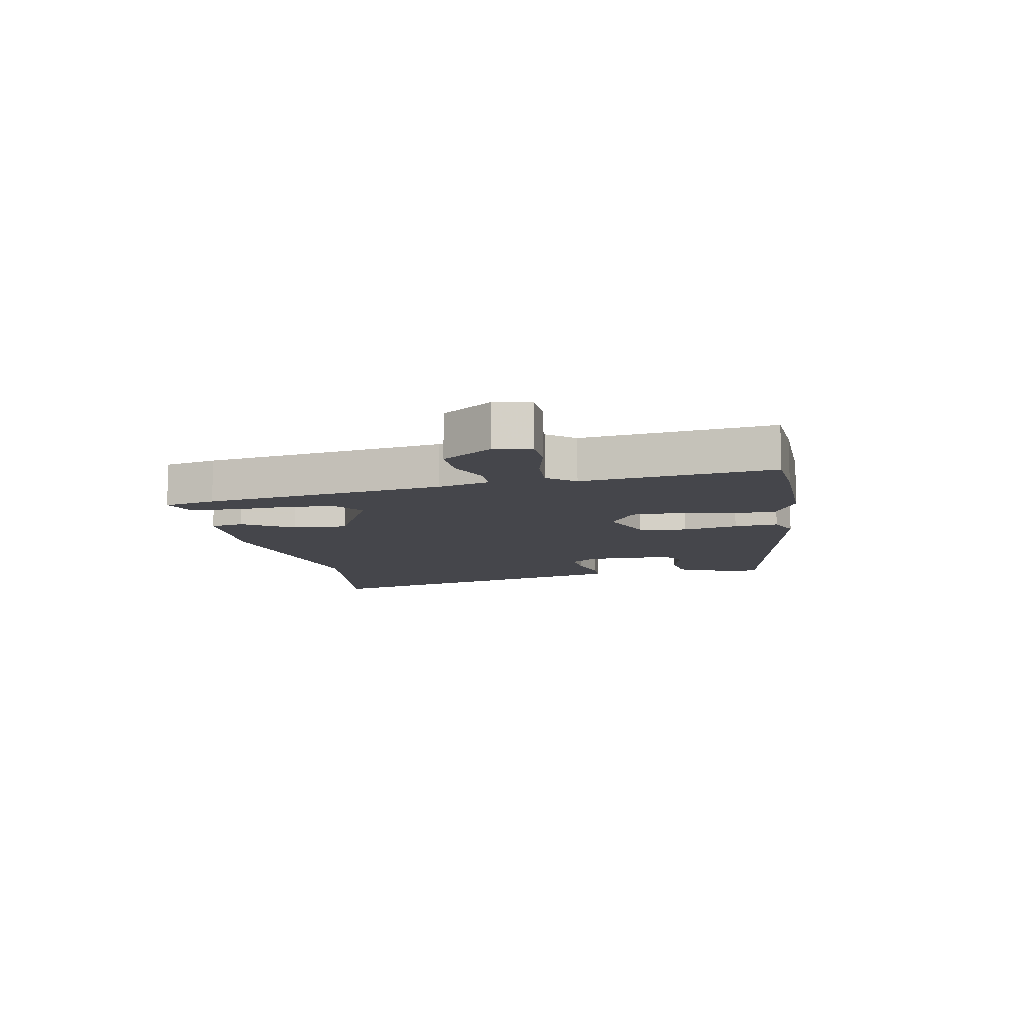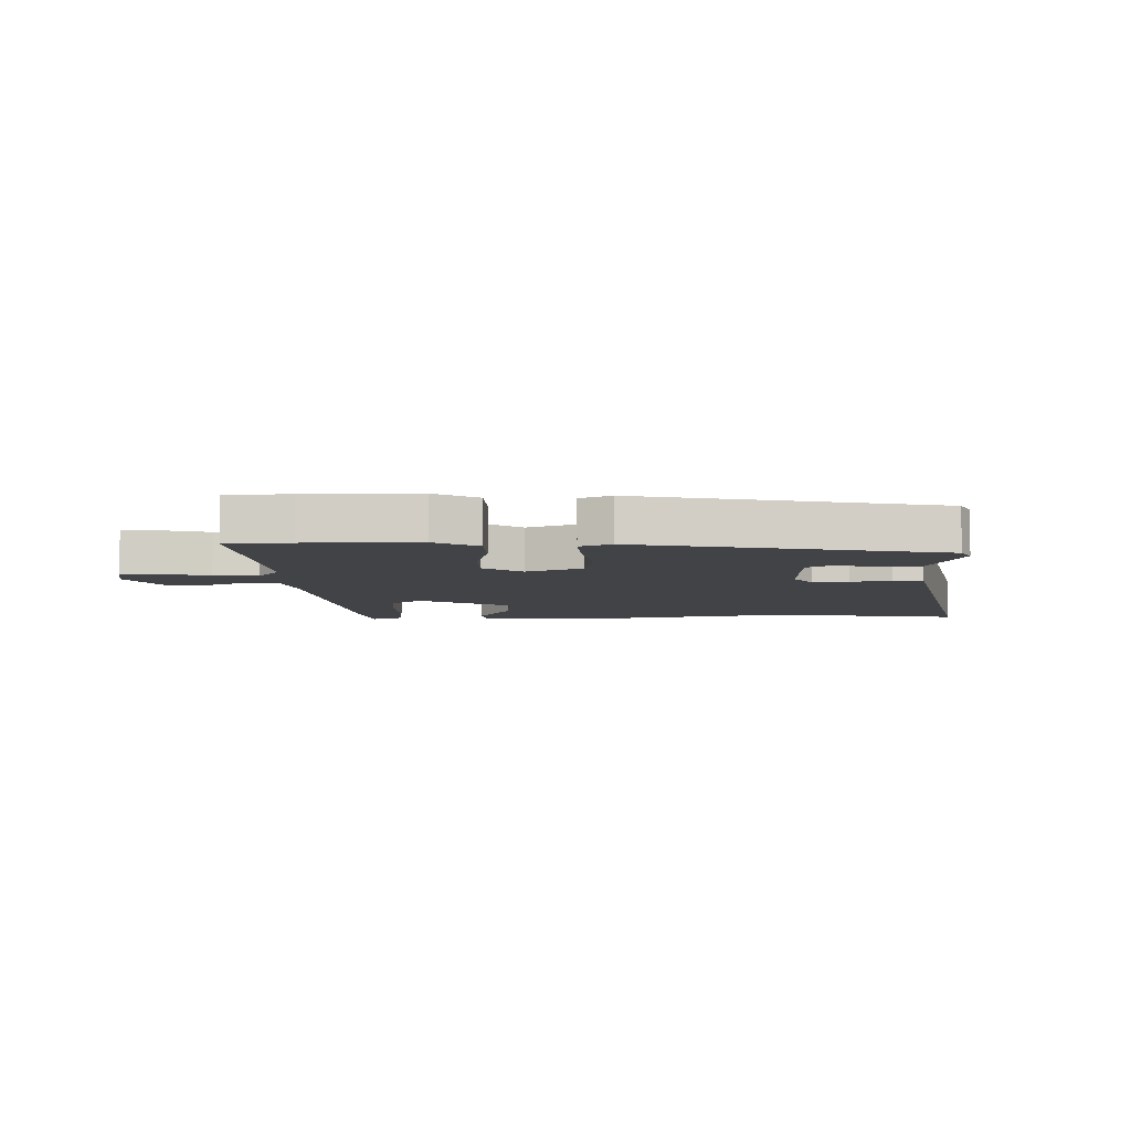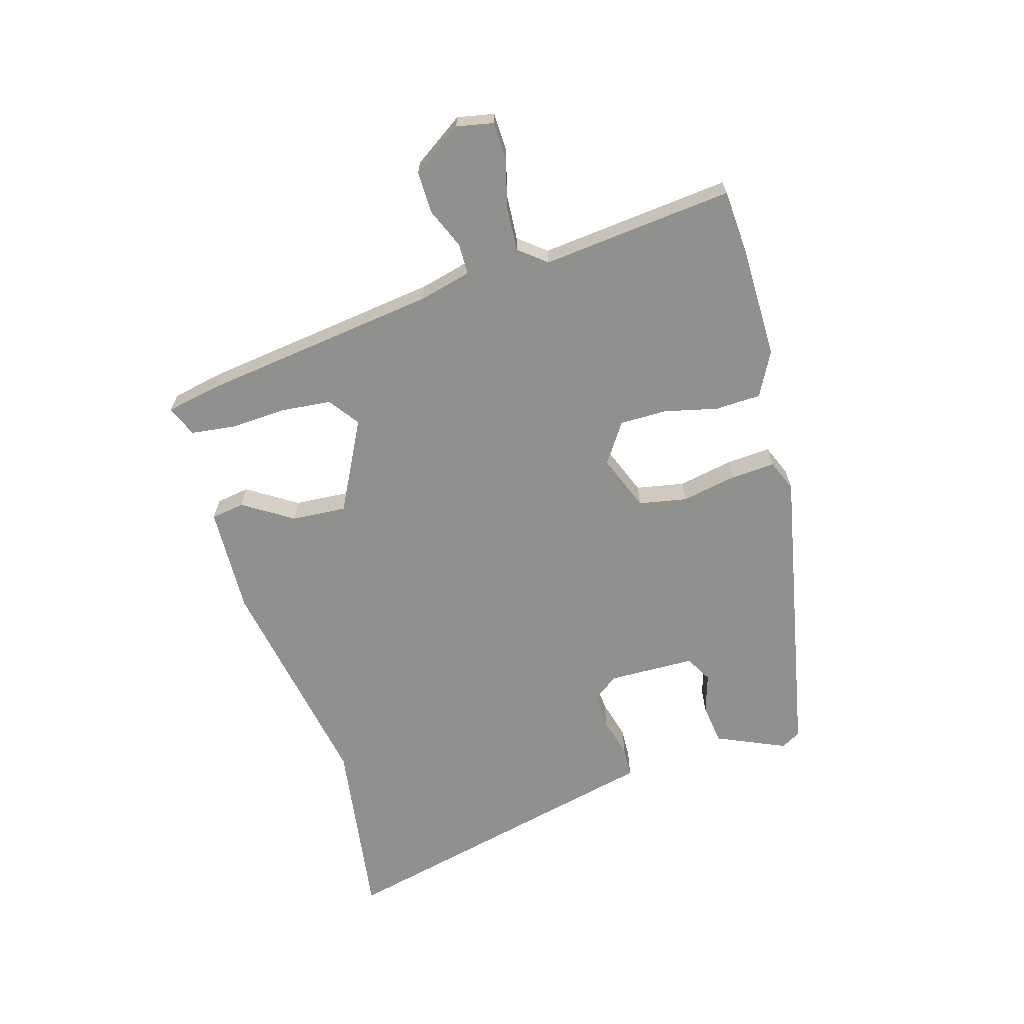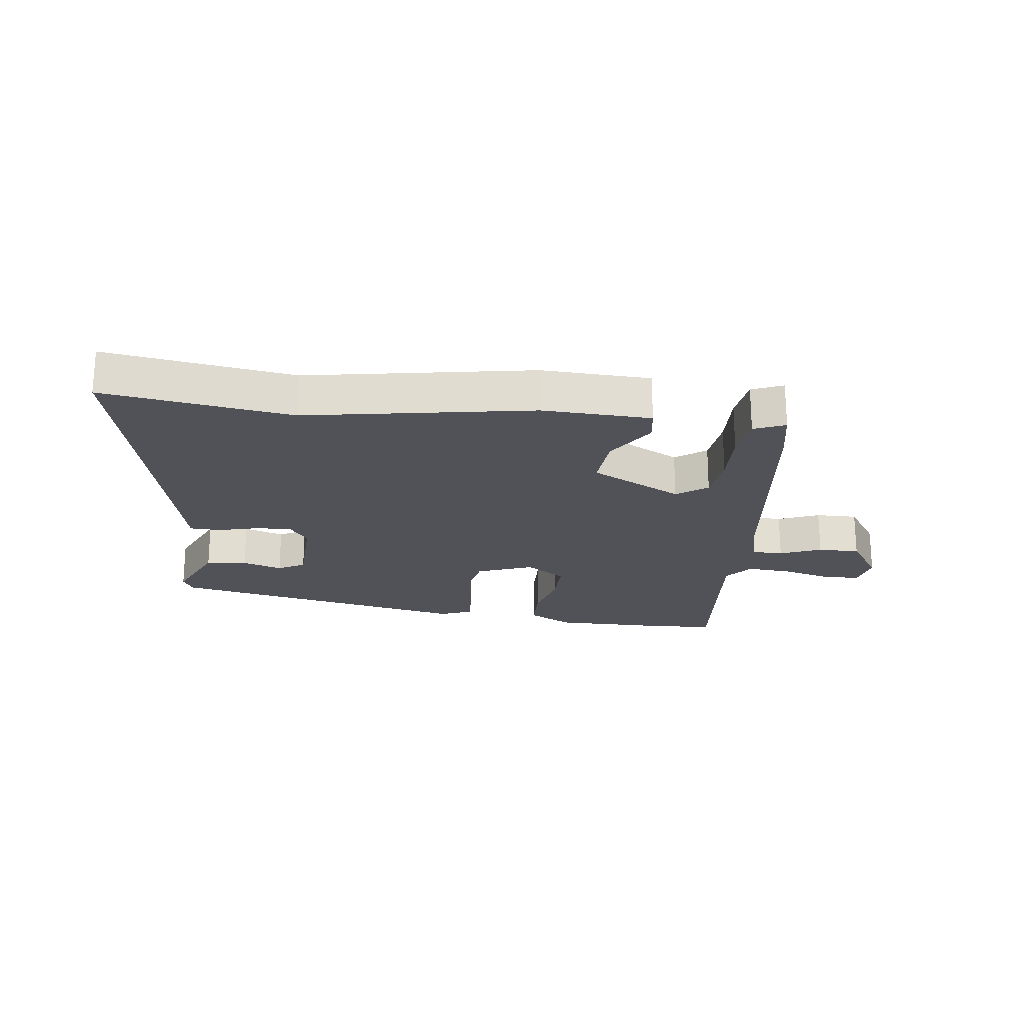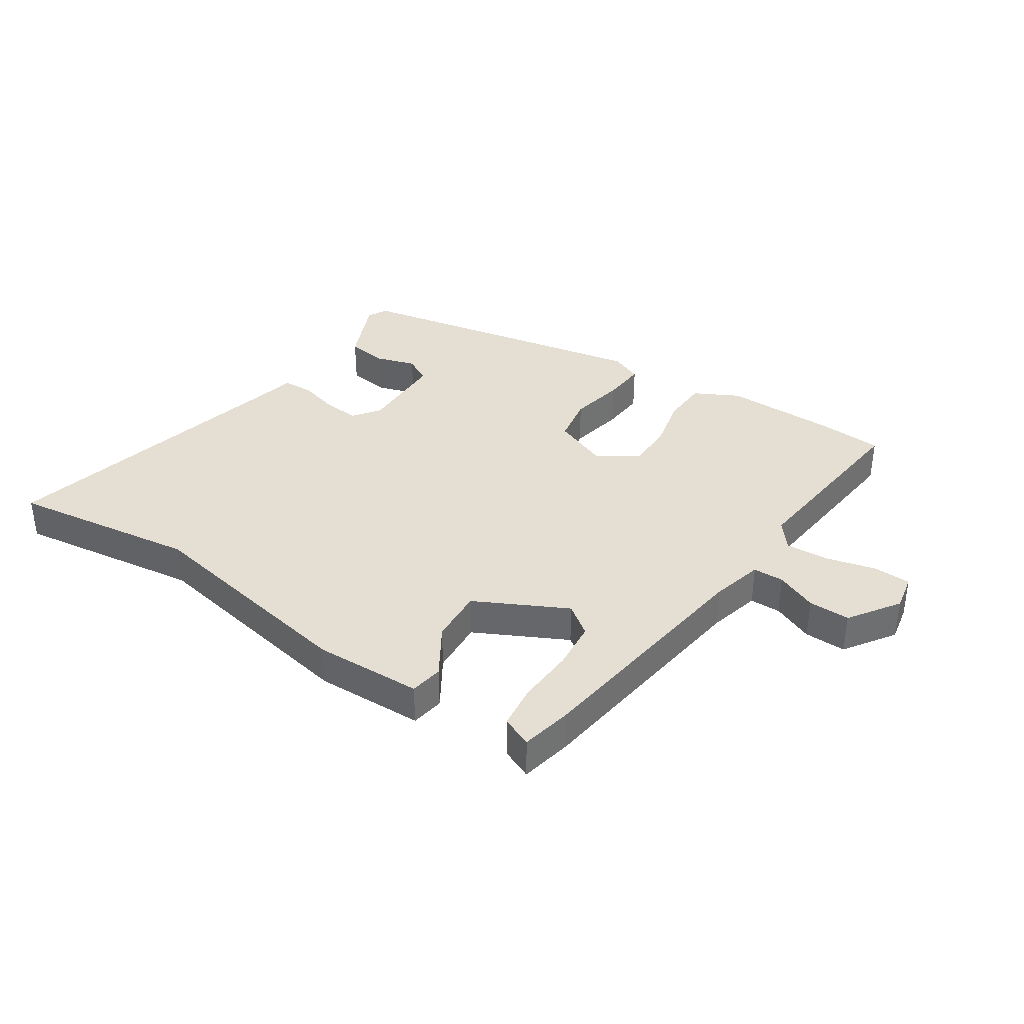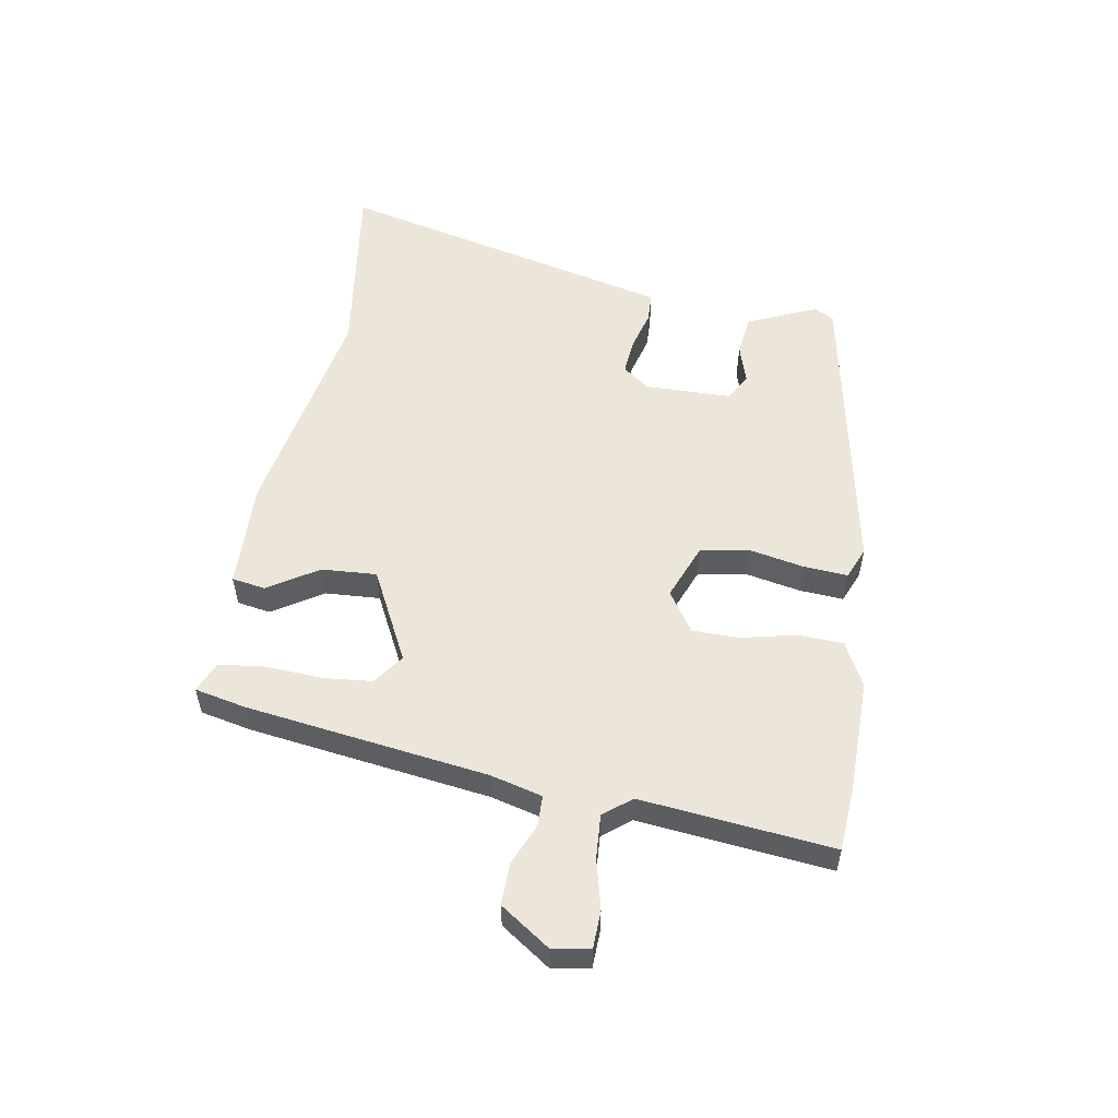
<metadata>
{"format":"obj","ext":"obj","renderer":"f3d","projection":"perspective","resolution":1024,"background":"white","views":[{"elev":-10.0,"azim":101.3,"up":"+Y"},{"elev":-7.4,"azim":-179.0,"up":"+Y"},{"elev":-65.6,"azim":106.2,"up":"+Y"},{"elev":-21.5,"azim":-7.5,"up":"+Y"},{"elev":36.9,"azim":33.7,"up":"+Y"},{"elev":54.6,"azim":99.9,"up":"+Y"}]}
</metadata>
<code>
v 0.546 0.07 -0.497
v 0.438 0.07 -0.504
v 0.248 0.07 -0.505
v 0.174 0.07 -0.466
v 0.171 0.07 -0.389
v 0.192 0.07 -0.299
v 0.192 0.07 -0.22
v 0.125 0.07 -0.175
v 0.031 0.07 -0.212
v 0.016 0.07 -0.293
v 0.034 0.07 -0.386
v 0.039 0.07 -0.46
v -0.014 0.07 -0.482
v -0.524 0.07 -0.381
v -0.542 0.07 -0.348
v -0.491 0.07 -0.232
v -0.422 0.07 -0.223
v -0.355 0.07 -0.244
v -0.31 0.07 -0.219
v -0.307 0.07 -0.073
v -0.34 0.07 -0.028
v -0.401 0.07 -0.033
v -0.468 0.07 -0.051
v -0.519 0.07 -0.049
v -0.532 0.07 0.008
v -0.653 0.07 0.522
v -0.339 0.07 0.477
v 0.039 0.07 0.546
v 0.221 0.07 0.54
v 0.23 0.07 0.484
v 0.177 0.07 0.4
v 0.171 0.07 0.308
v 0.324 0.07 0.23
v 0.375 0.07 0.267
v 0.383 0.07 0.349
v 0.378 0.07 0.445
v 0.387 0.07 0.52
v 0.439 0.07 0.542
v 0.457 0.07 0.455
v 0.511 0.07 0.051
v 0.533 0.07 -0.036
v 0.585 0.07 -0.037
v 0.654 0.07 -0.008
v 0.724 0.07 -0.007
v 0.781 0.07 -0.091
v 0.769 0.07 -0.153
v 0.707 0.07 -0.155
v 0.624 0.07 -0.134
v 0.55 0.07 -0.129
v 0.513 0.07 -0.175
v 0.546 0 -0.497
v 0.438 0 -0.504
v 0.248 0 -0.505
v 0.174 0 -0.466
v 0.171 0 -0.389
v 0.192 0 -0.299
v 0.192 0 -0.22
v 0.125 0 -0.175
v 0.031 0 -0.212
v 0.016 0 -0.293
v 0.034 0 -0.386
v 0.039 0 -0.46
v -0.014 0 -0.482
v -0.524 0 -0.381
v -0.542 0 -0.348
v -0.491 0 -0.232
v -0.422 0 -0.223
v -0.355 0 -0.244
v -0.31 0 -0.219
v -0.307 0 -0.073
v -0.34 0 -0.028
v -0.401 0 -0.033
v -0.468 0 -0.051
v -0.519 0 -0.049
v -0.532 0 0.008
v -0.653 0 0.522
v -0.339 0 0.477
v 0.039 0 0.546
v 0.221 0 0.54
v 0.23 0 0.484
v 0.177 0 0.4
v 0.171 0 0.308
v 0.324 0 0.23
v 0.375 0 0.267
v 0.383 0 0.349
v 0.378 0 0.445
v 0.387 0 0.52
v 0.439 0 0.542
v 0.457 0 0.455
v 0.511 0 0.051
v 0.533 0 -0.036
v 0.585 0 -0.037
v 0.654 0 -0.008
v 0.724 0 -0.007
v 0.781 0 -0.091
v 0.769 0 -0.153
v 0.707 0 -0.155
v 0.624 0 -0.134
v 0.55 0 -0.129
v 0.513 0 -0.175
f 46 47 48
f 45 46 48
f 44 45 48
f 43 44 48
f 42 43 48
f 41 42 48 49
f 40 41 49 50
f 39 40 50
f 38 39 50
f 37 38 50
f 36 37 50
f 35 36 50
f 29 30 31
f 28 29 31
f 27 28 31
f 27 31 32
f 26 27 32
f 25 26 32
f 25 32 33
f 24 25 33
f 23 24 33
f 22 23 33
f 16 17 18
f 15 16 18
f 14 15 18
f 13 14 18
f 12 13 18
f 11 12 18
f 10 11 18 19
f 9 10 19 20
f 4 5 6
f 3 4 6
f 2 3 6
f 1 2 6
f 50 1 6
f 50 6 7
f 34 35 50
f 50 7 8
f 34 50 8
f 33 34 8
f 21 22 33
f 20 21 33
f 9 20 33
f 8 9 33
f 98 97 96
f 98 96 95
f 98 95 94
f 98 94 93
f 98 93 92
f 99 98 92 91
f 100 99 91 90
f 100 90 89
f 100 89 88
f 100 88 87
f 100 87 86
f 100 86 85
f 81 80 79
f 81 79 78
f 81 78 77
f 82 81 77
f 82 77 76
f 82 76 75
f 83 82 75
f 83 75 74
f 83 74 73
f 83 73 72
f 68 67 66
f 68 66 65
f 68 65 64
f 68 64 63
f 68 63 62
f 68 62 61
f 69 68 61 60
f 70 69 60 59
f 56 55 54
f 56 54 53
f 56 53 52
f 56 52 51
f 56 51 100
f 57 56 100
f 100 85 84
f 58 57 100
f 58 100 84
f 58 84 83
f 83 72 71
f 83 71 70
f 83 70 59
f 83 59 58
f 1 51 52 2
f 2 52 53 3
f 3 53 54 4
f 4 54 55 5
f 5 55 56 6
f 6 56 57 7
f 7 57 58 8
f 8 58 59 9
f 9 59 60 10
f 10 60 61 11
f 11 61 62 12
f 12 62 63 13
f 13 63 64 14
f 14 64 65 15
f 15 65 66 16
f 16 66 67 17
f 17 67 68 18
f 18 68 69 19
f 19 69 70 20
f 20 70 71 21
f 21 71 72 22
f 22 72 73 23
f 23 73 74 24
f 24 74 75 25
f 25 75 76 26
f 26 76 77 27
f 27 77 78 28
f 28 78 79 29
f 29 79 80 30
f 30 80 81 31
f 31 81 82 32
f 32 82 83 33
f 33 83 84 34
f 34 84 85 35
f 35 85 86 36
f 36 86 87 37
f 37 87 88 38
f 38 88 89 39
f 39 89 90 40
f 40 90 91 41
f 41 91 92 42
f 42 92 93 43
f 43 93 94 44
f 44 94 95 45
f 45 95 96 46
f 46 96 97 47
f 47 97 98 48
f 48 98 99 49
f 49 99 100 50
f 50 100 51 1

</code>
